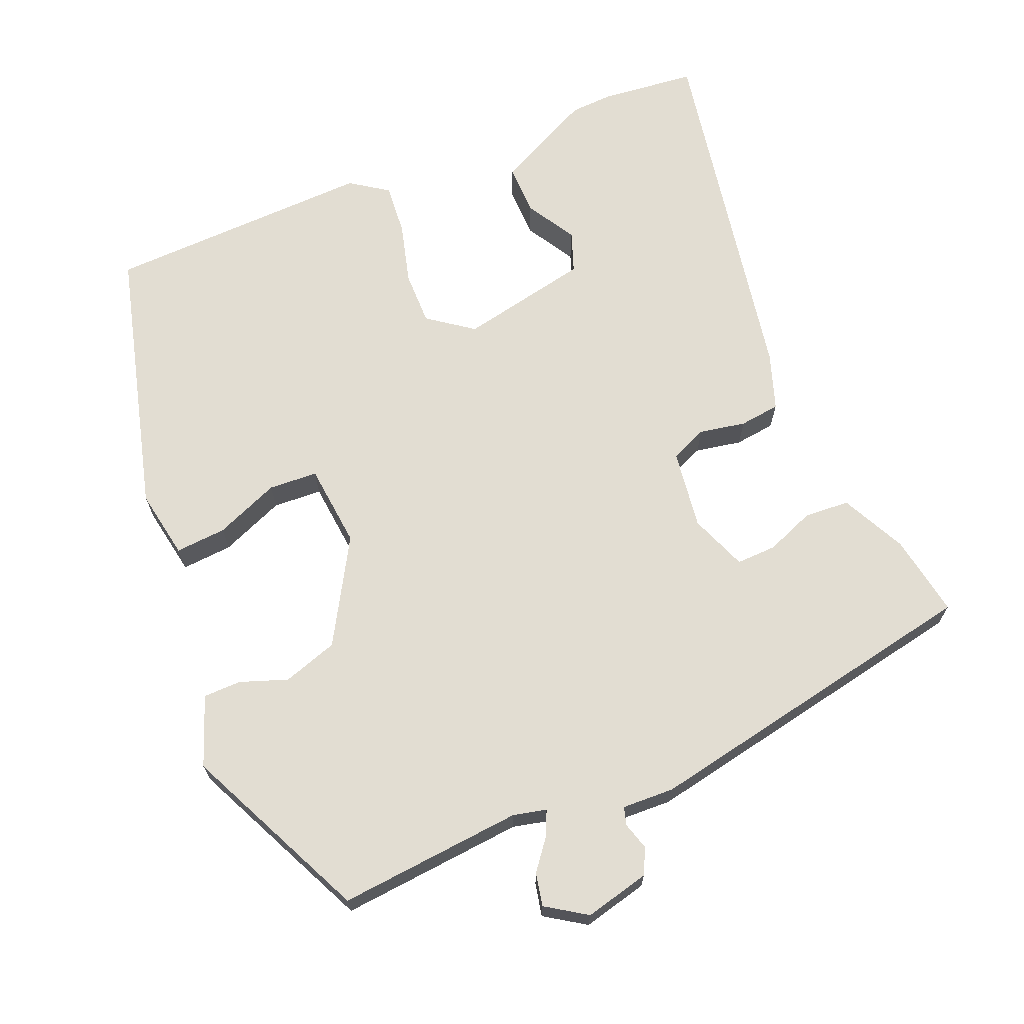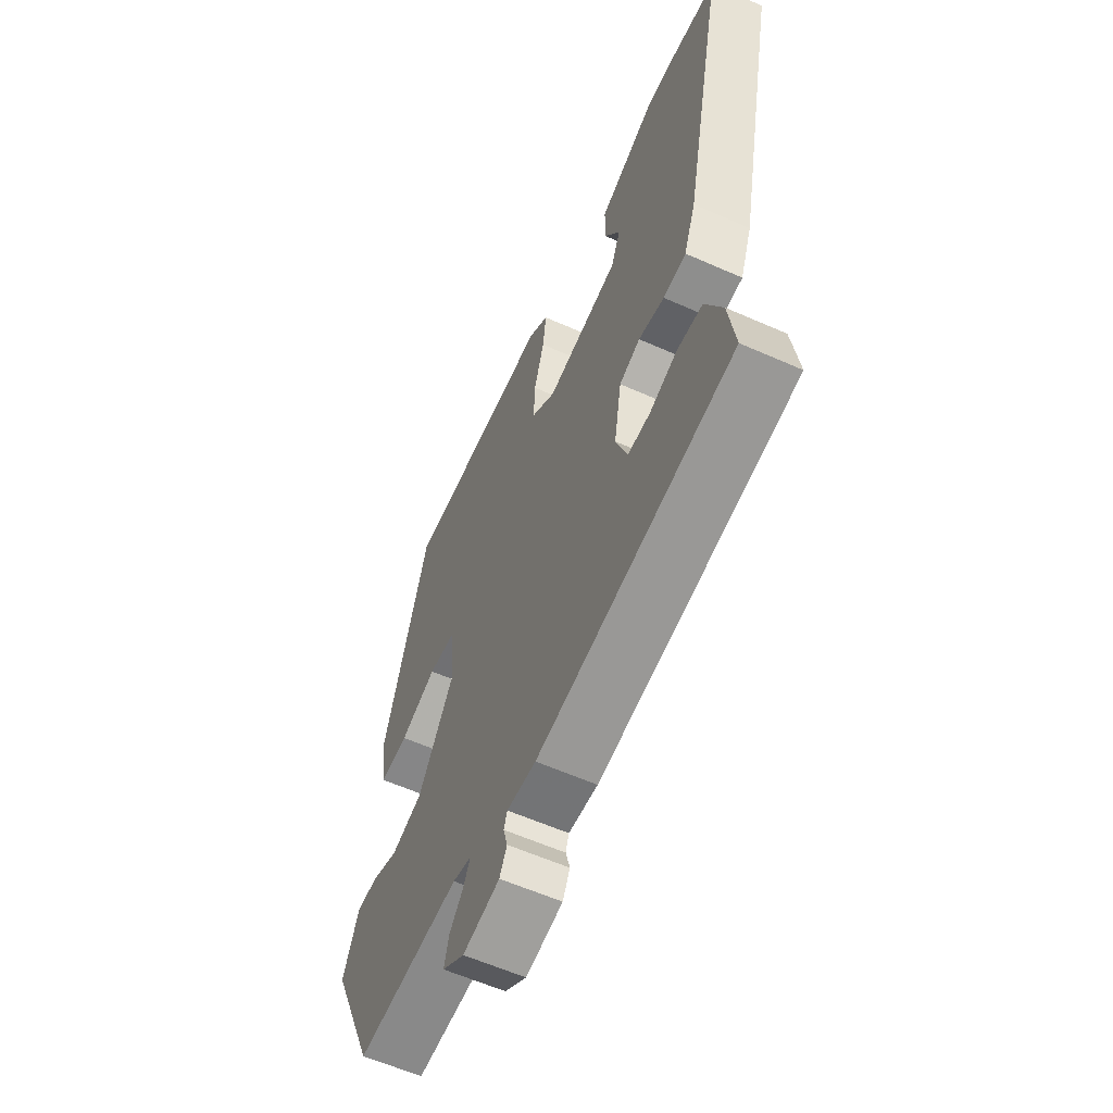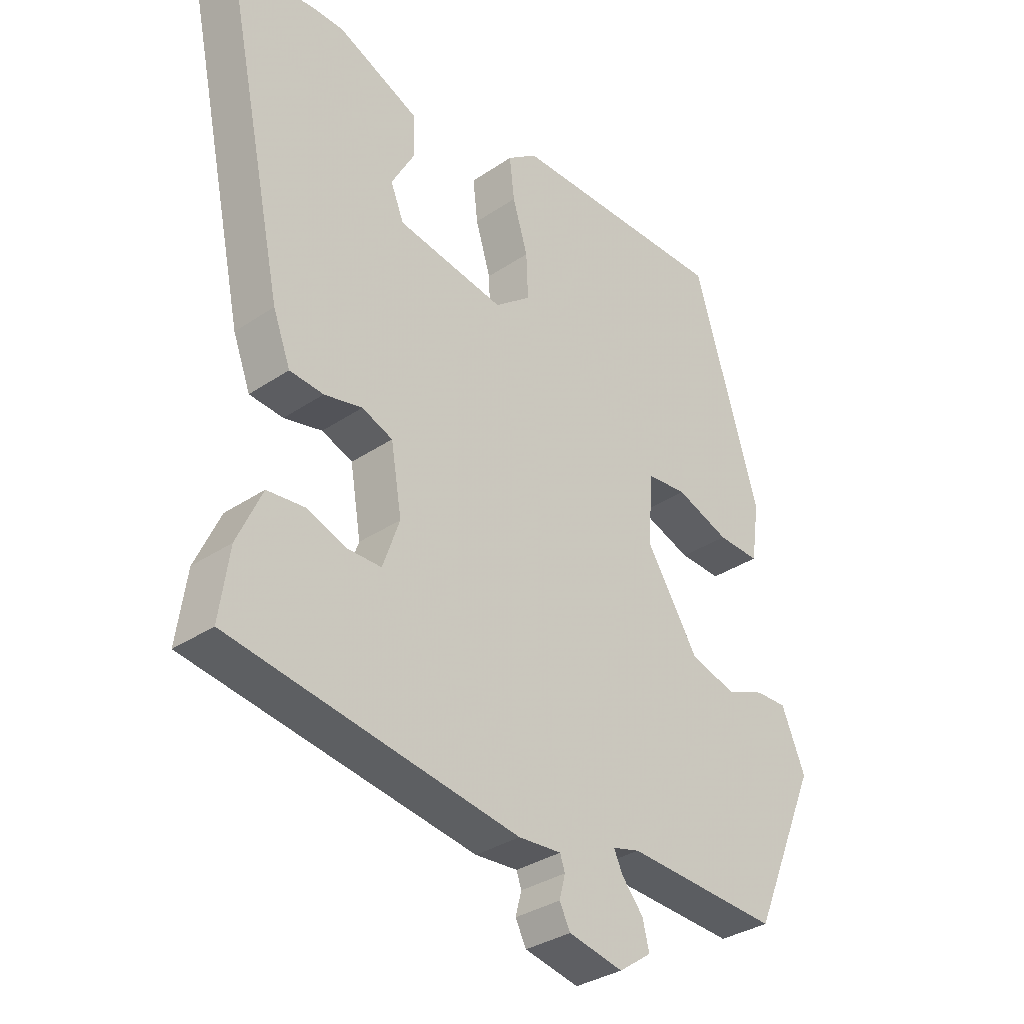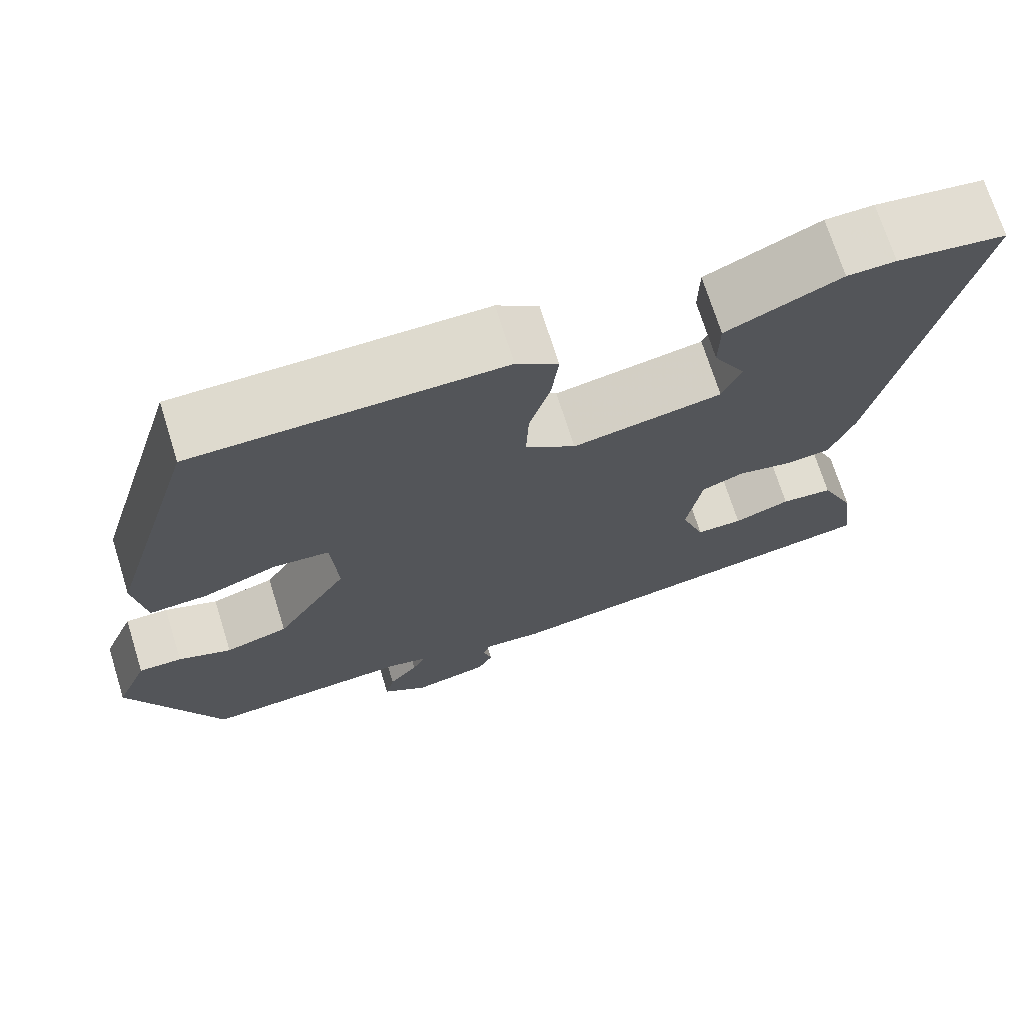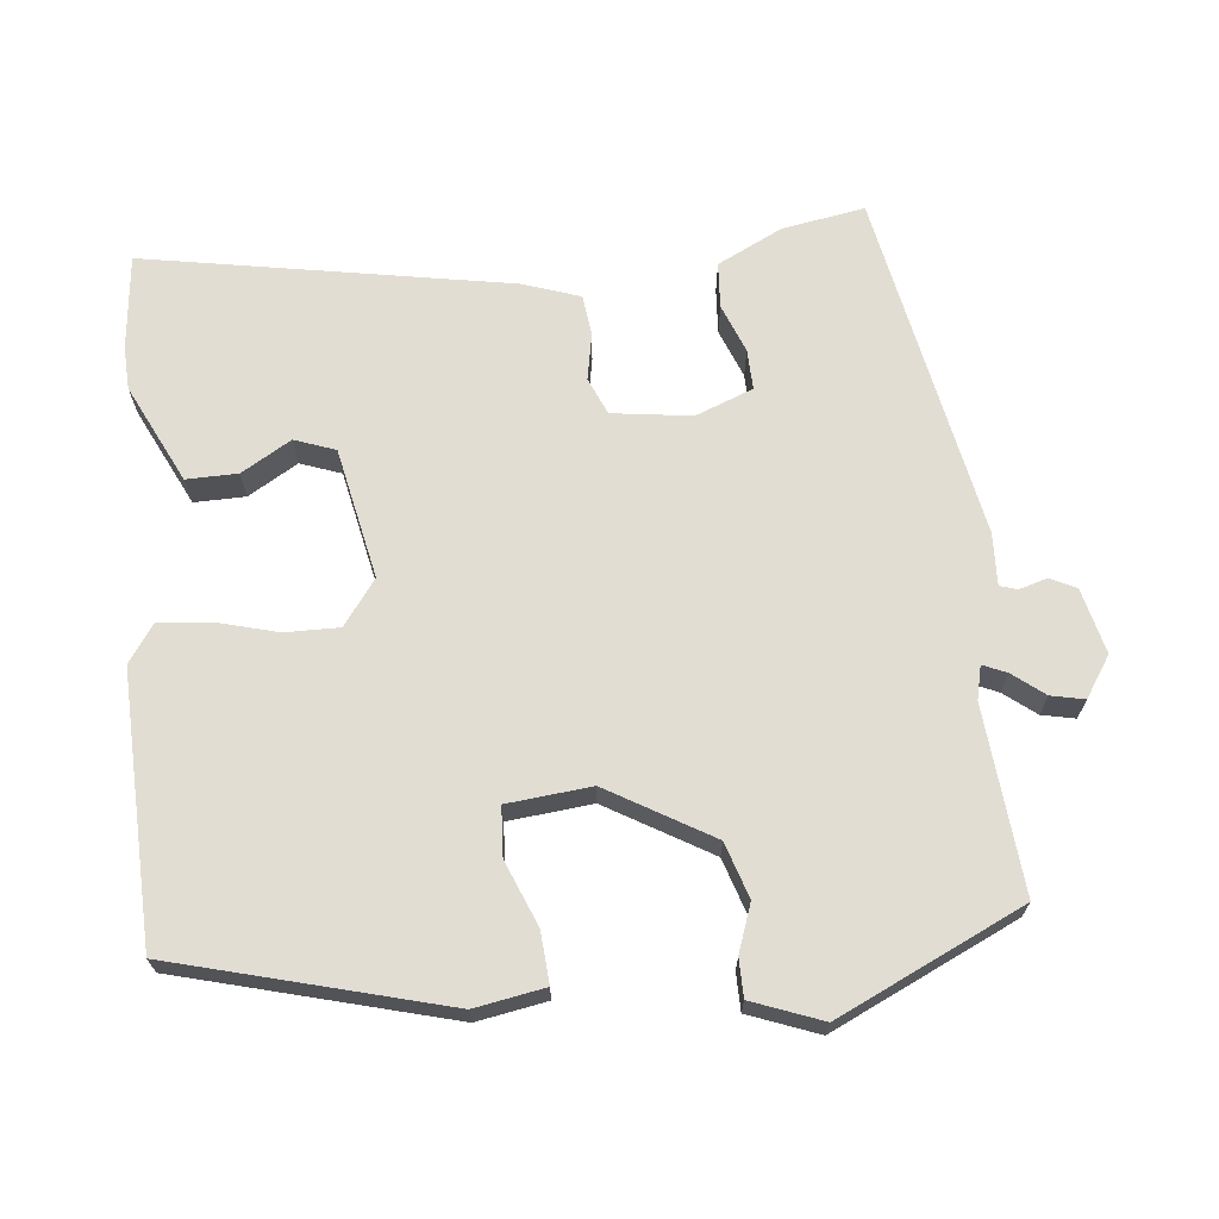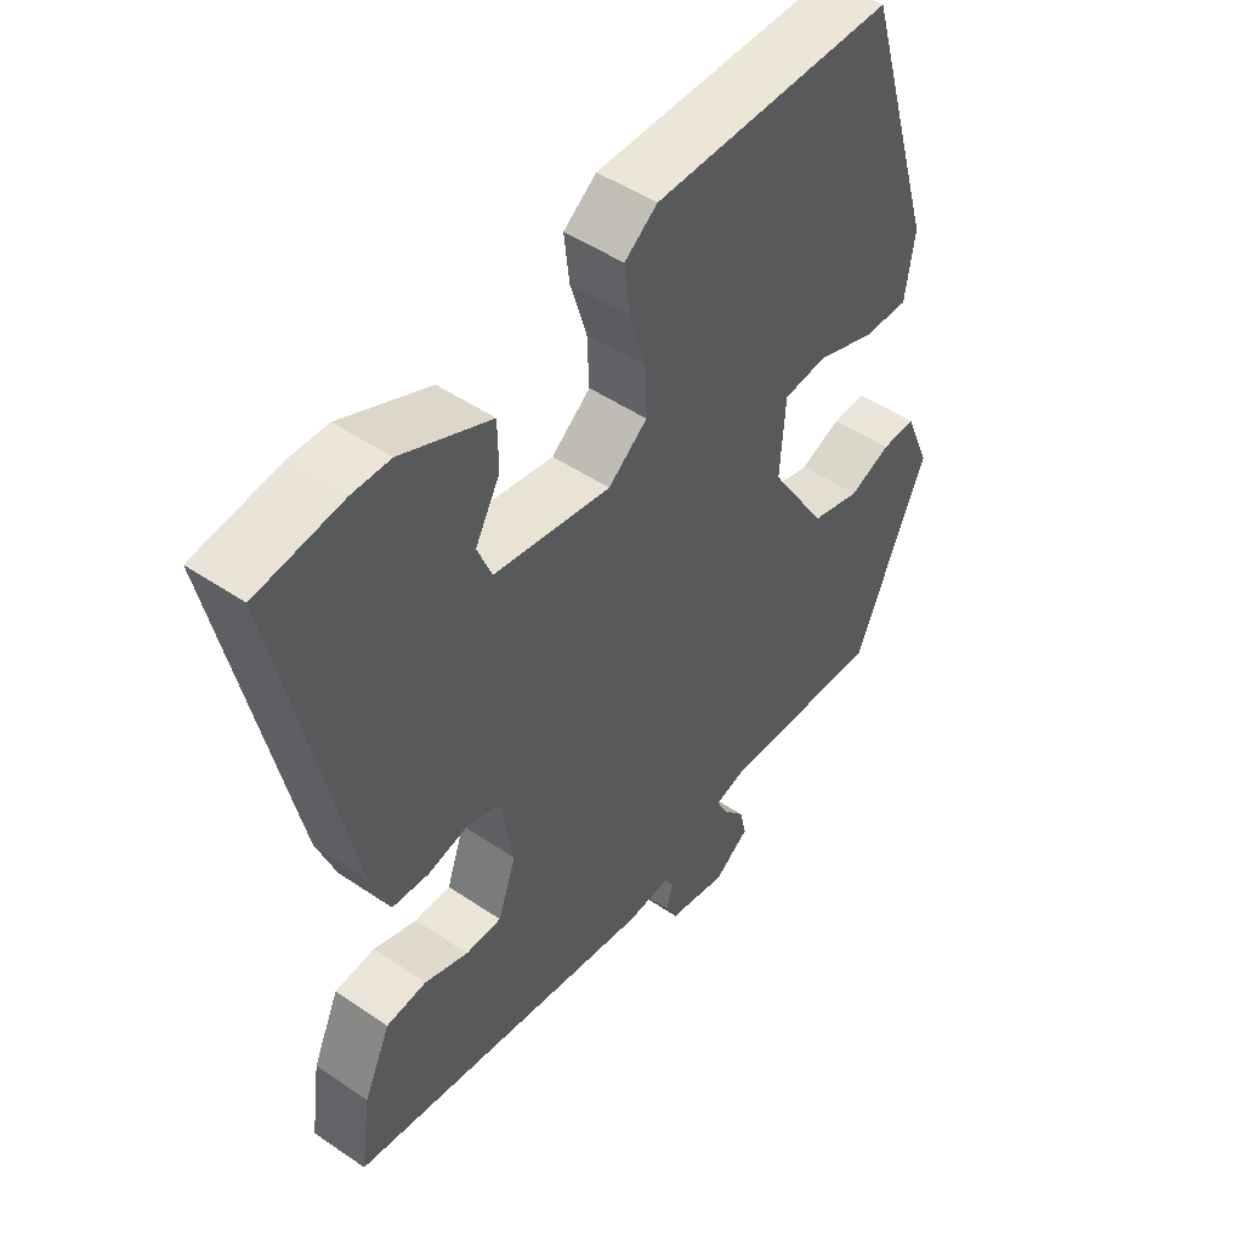
<metadata>
{"format":"obj","ext":"obj","renderer":"f3d","projection":"perspective","resolution":1024,"background":"white","views":[{"elev":68.3,"azim":155.6,"up":"+Y"},{"elev":-59.9,"azim":-114.4,"up":"+Z"},{"elev":-33.4,"azim":-47.2,"up":"+Z"},{"elev":71.3,"azim":162.6,"up":"+Z"},{"elev":68.2,"azim":82.4,"up":"+Y"},{"elev":48.7,"azim":-52.9,"up":"+Z"}]}
</metadata>
<code>
v -0.52 0.07 -0.464
v -0.504 0.07 -0.351
v -0.463 0.07 -0.261
v -0.401 0.07 -0.255
v -0.334 0.07 -0.279
v -0.279 0.07 -0.279
v -0.251 0.07 -0.2
v -0.269 0.07 -0.092
v -0.32 0.07 -0.072
v -0.383 0.07 -0.086
v -0.439 0.07 -0.081
v -0.468 0.07 -0.004
v -0.572 0.07 0.49
v -0.442 0.07 0.508
v -0.384 0.07 0.507
v -0.248 0.07 0.446
v -0.247 0.07 0.376
v -0.285 0.07 0.307
v -0.263 0.07 0.252
v -0.084 0.07 0.221
v -0.024 0.07 0.268
v -0.027 0.07 0.342
v -0.052 0.07 0.425
v -0.06 0.07 0.495
v -0.01 0.07 0.532
v 0.357 0.07 0.532
v 0.466 0.07 0.168
v 0.452 0.07 0.072
v 0.382 0.07 0.075
v 0.293 0.07 0.108
v 0.226 0.07 0.102
v 0.218 0.07 -0.013
v 0.305 0.07 -0.152
v 0.381 0.07 -0.174
v 0.445 0.07 -0.149
v 0.497 0.07 -0.148
v 0.536 0.07 -0.242
v 0.426 0.07 -0.498
v 0.172 0.07 -0.483
v 0.127 0.07 -0.495
v 0.142 0.07 -0.527
v 0.177 0.07 -0.569
v 0.188 0.07 -0.614
v 0.134 0.07 -0.652
v 0.044 0.07 -0.633
v 0.026 0.07 -0.598
v 0.036 0.07 -0.56
v 0.028 0.07 -0.536
v -0.043 0.07 -0.541
v -0.52 0 -0.464
v -0.504 0 -0.351
v -0.463 0 -0.261
v -0.401 0 -0.255
v -0.334 0 -0.279
v -0.279 0 -0.279
v -0.251 0 -0.2
v -0.269 0 -0.092
v -0.32 0 -0.072
v -0.383 0 -0.086
v -0.439 0 -0.081
v -0.468 0 -0.004
v -0.572 0 0.49
v -0.442 0 0.508
v -0.384 0 0.507
v -0.248 0 0.446
v -0.247 0 0.376
v -0.285 0 0.307
v -0.263 0 0.252
v -0.084 0 0.221
v -0.024 0 0.268
v -0.027 0 0.342
v -0.052 0 0.425
v -0.06 0 0.495
v -0.01 0 0.532
v 0.357 0 0.532
v 0.466 0 0.168
v 0.452 0 0.072
v 0.382 0 0.075
v 0.293 0 0.108
v 0.226 0 0.102
v 0.218 0 -0.013
v 0.305 0 -0.152
v 0.381 0 -0.174
v 0.445 0 -0.149
v 0.497 0 -0.148
v 0.536 0 -0.242
v 0.426 0 -0.498
v 0.172 0 -0.483
v 0.127 0 -0.495
v 0.142 0 -0.527
v 0.177 0 -0.569
v 0.188 0 -0.614
v 0.134 0 -0.652
v 0.044 0 -0.633
v 0.026 0 -0.598
v 0.036 0 -0.56
v 0.028 0 -0.536
v -0.043 0 -0.541
f 3 4 5
f 2 3 5
f 1 2 5
f 49 1 5
f 48 49 5
f 45 46 47
f 44 45 47
f 43 44 47
f 42 43 47
f 41 42 47
f 40 41 47 48
f 37 38 39
f 36 37 39
f 35 36 39
f 34 35 39
f 33 34 39 40
f 32 33 40 48
f 28 29 30
f 27 28 30
f 26 27 30
f 25 26 30
f 24 25 30
f 23 24 30
f 22 23 30
f 21 22 30 31
f 31 32 48
f 21 31 48
f 20 21 48
f 16 17 18
f 15 16 18
f 14 15 18
f 13 14 18
f 12 13 18
f 12 18 19
f 11 12 19
f 10 11 19
f 9 10 19
f 8 9 19 20
f 48 5 6
f 48 6 7
f 7 8 20 48
f 54 53 52
f 54 52 51
f 54 51 50
f 54 50 98
f 54 98 97
f 96 95 94
f 96 94 93
f 96 93 92
f 96 92 91
f 96 91 90
f 97 96 90 89
f 88 87 86
f 88 86 85
f 88 85 84
f 88 84 83
f 89 88 83 82
f 97 89 82 81
f 79 78 77
f 79 77 76
f 79 76 75
f 79 75 74
f 79 74 73
f 79 73 72
f 79 72 71
f 80 79 71 70
f 97 81 80
f 97 80 70
f 97 70 69
f 67 66 65
f 67 65 64
f 67 64 63
f 67 63 62
f 67 62 61
f 68 67 61
f 68 61 60
f 68 60 59
f 68 59 58
f 69 68 58 57
f 55 54 97
f 56 55 97
f 97 69 57 56
f 1 50 51 2
f 2 51 52 3
f 3 52 53 4
f 4 53 54 5
f 5 54 55 6
f 6 55 56 7
f 7 56 57 8
f 8 57 58 9
f 9 58 59 10
f 10 59 60 11
f 11 60 61 12
f 12 61 62 13
f 13 62 63 14
f 14 63 64 15
f 15 64 65 16
f 16 65 66 17
f 17 66 67 18
f 18 67 68 19
f 19 68 69 20
f 20 69 70 21
f 21 70 71 22
f 22 71 72 23
f 23 72 73 24
f 24 73 74 25
f 25 74 75 26
f 26 75 76 27
f 27 76 77 28
f 28 77 78 29
f 29 78 79 30
f 30 79 80 31
f 31 80 81 32
f 32 81 82 33
f 33 82 83 34
f 34 83 84 35
f 35 84 85 36
f 36 85 86 37
f 37 86 87 38
f 38 87 88 39
f 39 88 89 40
f 40 89 90 41
f 41 90 91 42
f 42 91 92 43
f 43 92 93 44
f 44 93 94 45
f 45 94 95 46
f 46 95 96 47
f 47 96 97 48
f 48 97 98 49
f 49 98 50 1

</code>
